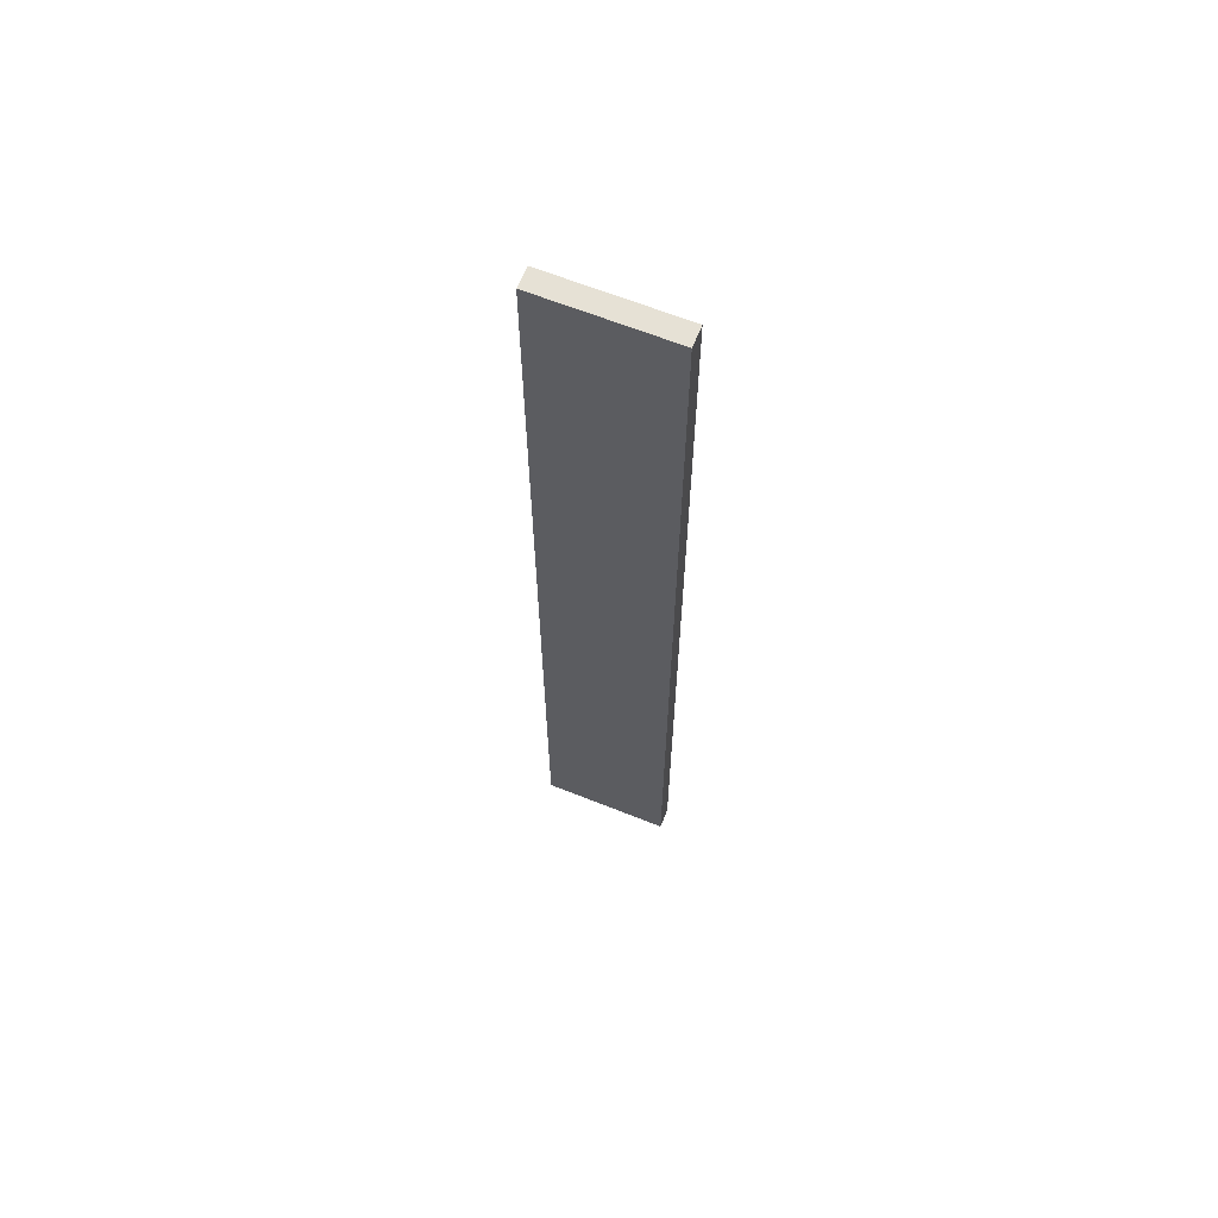
<metadata>
{"format":"obj","ext":"obj","renderer":"f3d","projection":"perspective","resolution":1024,"background":"white","views":[{"elev":64.7,"azim":-158.1,"up":"+Y"}]}
</metadata>
<code>
v -0.1323 -0.991 -0.02065
v 0.1323 -0.991 -0.02065
v -0.1323 -0.991 0.02065
v 0.1323 -0.991 0.02065
v -0.1323 0.991 -0.02065
v 0.1323 0.991 -0.02065
v -0.1323 0.991 0.02065
v 0.1323 0.991 0.02065
v 0 0.991 0
v 0.1323 0.991 0
v 0 0.991 -0.02065
v -0.1323 0.991 0
v 0 0.991 0.02065
v -0.1323 -0.991 0
v -0.1323 0 0
v -0.1323 0 -0.02065
v -0.1323 0 0.02065
v 0 -0.991 -0.02065
v 0 -0.991 0
v 0.1323 -0.991 0
v 0 -0.991 0.02065
v 0.1323 0 -0.02065
v 0.1323 0 0
v 0.1323 0 0.02065
v 0 0 0.02065
v 0 0 -0.02065
v -0.06613 0.991 -0.01033
v 0 0.991 -0.01033
v -0.06613 0.991 -0.02065
v 0.06613 0.991 0.01033
v 0.1323 0.991 0.01033
v 0.06613 0.991 0
v 0.1323 0.991 -0.01033
v 0.06613 0.991 -0.02065
v 0.06613 0.991 -0.01033
v -0.1323 0.991 -0.01033
v -0.06613 0.991 0
v -0.1323 0.991 0.01033
v -0.06613 0.991 0.02065
v -0.06613 0.991 0.01033
v 0.06613 0.991 0.02065
v 0 0.991 0.01033
v -0.1323 -0.991 -0.01033
v -0.1323 -0.4955 -0.01033
v -0.1323 -0.4955 -0.02065
v -0.1323 -0.991 0.01033
v -0.1323 -0.4955 0.01033
v -0.1323 -0.4955 0
v -0.1323 0.4955 -0.01033
v -0.1323 0.4955 -0.02065
v -0.1323 0 -0.01033
v -0.1323 -0.4955 0.02065
v -0.1323 0 0.01033
v -0.1323 0.4955 0.02065
v -0.1323 0.4955 0.01033
v -0.1323 0.4955 0
v -0.06613 -0.991 -0.02065
v -0.06613 -0.991 -0.01033
v 0.06613 -0.991 -0.02065
v 0.06613 -0.991 -0.01033
v 0 -0.991 -0.01033
v -0.06613 -0.991 0.01033
v -0.06613 -0.991 0
v 0.1323 -0.991 -0.01033
v 0.06613 -0.991 0
v 0.1323 -0.991 0.01033
v 0.06613 -0.991 0.02065
v 0.06613 -0.991 0.01033
v -0.06613 -0.991 0.02065
v 0 -0.991 0.01033
v 0.1323 -0.4955 -0.02065
v 0.1323 0 -0.01033
v 0.1323 -0.4955 -0.01033
v 0.1323 0.4955 -0.02065
v 0.1323 0.4955 -0.01033
v 0.1323 0.4955 0.01033
v 0.1323 0.4955 0
v 0.1323 -0.4955 0
v 0.1323 0.4955 0.02065
v 0.1323 0 0.01033
v 0.1323 -0.4955 0.02065
v 0.1323 -0.4955 0.01033
v 0 -0.4955 0.02065
v -0.06613 -0.4955 0.02065
v 0.06613 -0.4955 0.02065
v 0.06613 0.4955 0.02065
v 0.06613 0 0.02065
v -0.06613 0 0.02065
v 0 0.4955 0.02065
v -0.06613 0.4955 0.02065
v -0.06613 -0.4955 -0.02065
v -0.06613 0.4955 -0.02065
v -0.06613 0 -0.02065
v 0.06613 -0.4955 -0.02065
v 0 -0.4955 -0.02065
v 0.06613 0 -0.02065
v 0 0.4955 -0.02065
v 0.06613 0.4955 -0.02065
v -0.09919 0.991 -0.01549
v -0.06613 0.991 -0.01549
v -0.09919 0.991 -0.02065
v -0.03306 0.991 -0.005163
v 0 0.991 -0.005163
v -0.03306 0.991 -0.01033
v 0 0.991 -0.01549
v -0.03306 0.991 -0.02065
v -0.03306 0.991 -0.01549
v 0.03306 0.991 0.005163
v 0.06613 0.991 0.005163
v 0.03306 0.991 0
v 0.09919 0.991 0.01549
v 0.1323 0.991 0.01549
v 0.09919 0.991 0.01033
v 0.1323 0.991 0.005163
v 0.09919 0.991 0
v 0.09919 0.991 0.005163
v 0.1323 0.991 -0.005163
v 0.09919 0.991 -0.01033
v 0.09919 0.991 -0.005163
v 0.1323 0.991 -0.01549
v 0.09919 0.991 -0.02065
v 0.09919 0.991 -0.01549
v 0.03306 0.991 -0.02065
v 0.03306 0.991 -0.01549
v 0.06613 0.991 -0.01549
v 0.03306 0.991 -0.005163
v 0.06613 0.991 -0.005163
v 0.03306 0.991 -0.01033
v -0.1323 0.991 -0.01549
v -0.09919 0.991 -0.01033
v -0.1323 0.991 -0.005163
v -0.09919 0.991 0
v -0.09919 0.991 -0.005163
v -0.03306 0.991 0
v -0.06613 0.991 -0.005163
v -0.1323 0.991 0.005163
v -0.09919 0.991 0.01033
v -0.09919 0.991 0.005163
v -0.1323 0.991 0.01549
v -0.09919 0.991 0.02065
v -0.09919 0.991 0.01549
v -0.03306 0.991 0.02065
v -0.03306 0.991 0.01549
v -0.06613 0.991 0.01549
v 0.03306 0.991 0.02065
v 0.03306 0.991 0.01549
v 0 0.991 0.01549
v 0.09919 0.991 0.02065
v 0.06613 0.991 0.01549
v 0 0.991 0.005163
v 0.03306 0.991 0.01033
v -0.06613 0.991 0.005163
v -0.03306 0.991 0.01033
v -0.03306 0.991 0.005163
v -0.1323 -0.991 -0.01549
v -0.1323 -0.7433 -0.01549
v -0.1323 -0.7433 -0.02065
v -0.1323 -0.991 -0.005163
v -0.1323 -0.7433 -0.005163
v -0.1323 -0.7433 -0.01033
v -0.1323 -0.2477 -0.01549
v -0.1323 -0.2477 -0.02065
v -0.1323 -0.4955 -0.01549
v -0.1323 -0.991 0.005163
v -0.1323 -0.7433 0.005163
v -0.1323 -0.7433 0
v -0.1323 -0.991 0.01549
v -0.1323 -0.7433 0.01549
v -0.1323 -0.7433 0.01033
v -0.1323 -0.2477 0.005163
v -0.1323 -0.2477 0
v -0.1323 -0.4955 0.005163
v -0.1323 0.2477 -0.005163
v -0.1323 0.2477 -0.01033
v -0.1323 0 -0.005163
v -0.1323 0.7433 -0.01549
v -0.1323 0.7433 -0.02065
v -0.1323 0.4955 -0.01549
v -0.1323 0.2477 -0.02065
v -0.1323 0 -0.01549
v -0.1323 0.2477 -0.01549
v -0.1323 -0.4955 -0.005163
v -0.1323 -0.2477 -0.005163
v -0.1323 -0.2477 -0.01033
v -0.1323 -0.7433 0.02065
v -0.1323 -0.4955 0.01549
v -0.1323 -0.2477 0.02065
v -0.1323 0 0.01549
v -0.1323 -0.2477 0.01549
v -0.1323 0 0.005163
v -0.1323 -0.2477 0.01033
v -0.1323 0.2477 0.02065
v -0.1323 0.4955 0.01549
v -0.1323 0.2477 0.01549
v -0.1323 0.7433 0.02065
v -0.1323 0.7433 0.01549
v -0.1323 0.7433 0.005163
v -0.1323 0.7433 0.01033
v -0.1323 0.7433 -0.005163
v -0.1323 0.7433 0
v -0.1323 0.7433 -0.01033
v -0.1323 0.2477 0
v -0.1323 0.4955 -0.005163
v -0.1323 0.2477 0.01033
v -0.1323 0.4955 0.005163
v -0.1323 0.2477 0.005163
v -0.09919 -0.991 -0.02065
v -0.09919 -0.991 -0.01549
v -0.03306 -0.991 -0.02065
v -0.03306 -0.991 -0.01549
v -0.06613 -0.991 -0.01549
v -0.09919 -0.991 -0.005163
v -0.09919 -0.991 -0.01033
v 0.03306 -0.991 -0.02065
v 0.03306 -0.991 -0.01549
v 0 -0.991 -0.01549
v 0.09919 -0.991 -0.02065
v 0.09919 -0.991 -0.01549
v 0.06613 -0.991 -0.01549
v 0.03306 -0.991 -0.005163
v 0 -0.991 -0.005163
v 0.03306 -0.991 -0.01033
v -0.03306 -0.991 0.005163
v -0.06613 -0.991 0.005163
v -0.03306 -0.991 0
v -0.09919 -0.991 0.01549
v -0.09919 -0.991 0.01033
v -0.09919 -0.991 0
v -0.09919 -0.991 0.005163
v -0.03306 -0.991 -0.01033
v -0.03306 -0.991 -0.005163
v -0.06613 -0.991 -0.005163
v 0.1323 -0.991 -0.01549
v 0.09919 -0.991 -0.01033
v 0.1323 -0.991 -0.005163
v 0.09919 -0.991 0
v 0.09919 -0.991 -0.005163
v 0.03306 -0.991 0
v 0.06613 -0.991 -0.005163
v 0.1323 -0.991 0.005163
v 0.09919 -0.991 0.01033
v 0.09919 -0.991 0.005163
v 0.1323 -0.991 0.01549
v 0.09919 -0.991 0.02065
v 0.09919 -0.991 0.01549
v 0.03306 -0.991 0.02065
v 0.03306 -0.991 0.01549
v 0.06613 -0.991 0.01549
v -0.03306 -0.991 0.02065
v -0.03306 -0.991 0.01549
v 0 -0.991 0.01549
v -0.09919 -0.991 0.02065
v -0.06613 -0.991 0.01549
v 0 -0.991 0.005163
v -0.03306 -0.991 0.01033
v 0.06613 -0.991 0.005163
v 0.03306 -0.991 0.01033
v 0.03306 -0.991 0.005163
v 0.1323 -0.7433 -0.02065
v 0.1323 -0.4955 -0.01549
v 0.1323 -0.7433 -0.01549
v 0.1323 -0.2477 -0.02065
v 0.1323 0 -0.01549
v 0.1323 -0.2477 -0.01549
v 0.1323 0 -0.005163
v 0.1323 -0.2477 -0.005163
v 0.1323 -0.2477 -0.01033
v 0.1323 0.2477 -0.02065
v 0.1323 0.4955 -0.01549
v 0.1323 0.2477 -0.01549
v 0.1323 0.7433 -0.02065
v 0.1323 0.7433 -0.01549
v 0.1323 0.7433 -0.005163
v 0.1323 0.7433 -0.01033
v 0.1323 0.7433 0.005163
v 0.1323 0.7433 0
v 0.1323 0.7433 0.01549
v 0.1323 0.7433 0.01033
v 0.1323 0.2477 0.005163
v 0.1323 0.2477 0
v 0.1323 0.4955 0.005163
v 0.1323 0.2477 -0.01033
v 0.1323 0.4955 -0.005163
v 0.1323 0.2477 -0.005163
v 0.1323 -0.7433 -0.01033
v 0.1323 -0.2477 0
v 0.1323 -0.4955 -0.005163
v 0.1323 -0.7433 0
v 0.1323 -0.7433 -0.005163
v 0.1323 0.2477 0.01033
v 0.1323 0 0.005163
v 0.1323 0.7433 0.02065
v 0.1323 0.4955 0.01549
v 0.1323 0.2477 0.02065
v 0.1323 0 0.01549
v 0.1323 0.2477 0.01549
v 0.1323 -0.2477 0.02065
v 0.1323 -0.4955 0.01549
v 0.1323 -0.2477 0.01549
v 0.1323 -0.7433 0.02065
v 0.1323 -0.7433 0.01549
v 0.1323 -0.7433 0.005163
v 0.1323 -0.7433 0.01033
v 0.1323 -0.2477 0.005163
v 0.1323 -0.2477 0.01033
v 0.1323 -0.4955 0.005163
v -0.06613 -0.7433 0.02065
v -0.09919 -0.7433 0.02065
v 0 -0.7433 0.02065
v -0.03306 -0.7433 0.02065
v 0 -0.2477 0.02065
v -0.03306 -0.2477 0.02065
v -0.03306 -0.4955 0.02065
v 0.06613 -0.7433 0.02065
v 0.03306 -0.7433 0.02065
v 0.09919 -0.7433 0.02065
v 0.09919 -0.2477 0.02065
v 0.09919 -0.4955 0.02065
v 0.09919 0.2477 0.02065
v 0.09919 0 0.02065
v 0.09919 0.7433 0.02065
v 0.09919 0.4955 0.02065
v 0.03306 0.2477 0.02065
v 0.03306 0 0.02065
v 0.06613 0.2477 0.02065
v 0.03306 -0.4955 0.02065
v 0.06613 -0.2477 0.02065
v 0.03306 -0.2477 0.02065
v -0.09919 -0.4955 0.02065
v -0.03306 0 0.02065
v -0.06613 -0.2477 0.02065
v -0.09919 0 0.02065
v -0.09919 -0.2477 0.02065
v 0.03306 0.4955 0.02065
v 0 0.2477 0.02065
v 0.06613 0.7433 0.02065
v 0 0.7433 0.02065
v 0.03306 0.7433 0.02065
v -0.06613 0.7433 0.02065
v -0.03306 0.7433 0.02065
v -0.09919 0.7433 0.02065
v -0.09919 0.2477 0.02065
v -0.09919 0.4955 0.02065
v -0.03306 0.2477 0.02065
v -0.03306 0.4955 0.02065
v -0.06613 0.2477 0.02065
v -0.09919 -0.7433 -0.02065
v -0.09919 -0.2477 -0.02065
v -0.09919 -0.4955 -0.02065
v -0.03306 -0.7433 -0.02065
v -0.06613 -0.7433 -0.02065
v -0.09919 0.2477 -0.02065
v -0.09919 0 -0.02065
v -0.09919 0.7433 -0.02065
v -0.09919 0.4955 -0.02065
v -0.03306 0.2477 -0.02065
v -0.03306 0 -0.02065
v -0.06613 0.2477 -0.02065
v 0.03306 -0.2477 -0.02065
v 0.03306 -0.4955 -0.02065
v 0 -0.2477 -0.02065
v 0.09919 -0.7433 -0.02065
v 0.06613 -0.7433 -0.02065
v 0 -0.7433 -0.02065
v 0.03306 -0.7433 -0.02065
v -0.06613 -0.2477 -0.02065
v -0.03306 -0.2477 -0.02065
v -0.03306 -0.4955 -0.02065
v 0.09919 -0.4955 -0.02065
v 0.03306 0 -0.02065
v 0.06613 -0.2477 -0.02065
v 0.09919 0 -0.02065
v 0.09919 -0.2477 -0.02065
v -0.03306 0.4955 -0.02065
v 0 0.2477 -0.02065
v -0.06613 0.7433 -0.02065
v 0 0.7433 -0.02065
v -0.03306 0.7433 -0.02065
v 0.06613 0.7433 -0.02065
v 0.03306 0.7433 -0.02065
v 0.09919 0.7433 -0.02065
v 0.09919 0.2477 -0.02065
v 0.09919 0.4955 -0.02065
v 0.03306 0.2477 -0.02065
v 0.03306 0.4955 -0.02065
v 0.06613 0.2477 -0.02065
f 5 99 101
f 99 27 100
f 100 29 101
f 99 100 101
f 27 102 104
f 102 9 103
f 103 28 104
f 102 103 104
f 28 105 107
f 105 11 106
f 106 29 107
f 105 106 107
f 27 104 100
f 104 28 107
f 107 29 100
f 104 107 100
f 9 108 110
f 108 30 109
f 109 32 110
f 108 109 110
f 30 111 113
f 111 8 112
f 112 31 113
f 111 112 113
f 31 114 116
f 114 10 115
f 115 32 116
f 114 115 116
f 30 113 109
f 113 31 116
f 116 32 109
f 113 116 109
f 10 117 119
f 117 33 118
f 118 35 119
f 117 118 119
f 33 120 122
f 120 6 121
f 121 34 122
f 120 121 122
f 34 123 125
f 123 11 124
f 124 35 125
f 123 124 125
f 33 122 118
f 122 34 125
f 125 35 118
f 122 125 118
f 9 110 103
f 110 32 126
f 126 28 103
f 110 126 103
f 32 115 127
f 115 10 119
f 119 35 127
f 115 119 127
f 35 124 128
f 124 11 105
f 105 28 128
f 124 105 128
f 32 127 126
f 127 35 128
f 128 28 126
f 127 128 126
f 5 129 99
f 129 36 130
f 130 27 99
f 129 130 99
f 36 131 133
f 131 12 132
f 132 37 133
f 131 132 133
f 37 134 135
f 134 9 102
f 102 27 135
f 134 102 135
f 36 133 130
f 133 37 135
f 135 27 130
f 133 135 130
f 12 136 138
f 136 38 137
f 137 40 138
f 136 137 138
f 38 139 141
f 139 7 140
f 140 39 141
f 139 140 141
f 39 142 144
f 142 13 143
f 143 40 144
f 142 143 144
f 38 141 137
f 141 39 144
f 144 40 137
f 141 144 137
f 13 145 147
f 145 41 146
f 146 42 147
f 145 146 147
f 41 148 149
f 148 8 111
f 111 30 149
f 148 111 149
f 30 108 151
f 108 9 150
f 150 42 151
f 108 150 151
f 41 149 146
f 149 30 151
f 151 42 146
f 149 151 146
f 12 138 132
f 138 40 152
f 152 37 132
f 138 152 132
f 40 143 153
f 143 13 147
f 147 42 153
f 143 147 153
f 42 150 154
f 150 9 134
f 134 37 154
f 150 134 154
f 40 153 152
f 153 42 154
f 154 37 152
f 153 154 152
f 1 155 157
f 155 43 156
f 156 45 157
f 155 156 157
f 43 158 160
f 158 14 159
f 159 44 160
f 158 159 160
f 44 161 163
f 161 16 162
f 162 45 163
f 161 162 163
f 43 160 156
f 160 44 163
f 163 45 156
f 160 163 156
f 14 164 166
f 164 46 165
f 165 48 166
f 164 165 166
f 46 167 169
f 167 3 168
f 168 47 169
f 167 168 169
f 47 170 172
f 170 15 171
f 171 48 172
f 170 171 172
f 46 169 165
f 169 47 172
f 172 48 165
f 169 172 165
f 15 173 175
f 173 49 174
f 174 51 175
f 173 174 175
f 49 176 178
f 176 5 177
f 177 50 178
f 176 177 178
f 50 179 181
f 179 16 180
f 180 51 181
f 179 180 181
f 49 178 174
f 178 50 181
f 181 51 174
f 178 181 174
f 14 166 159
f 166 48 182
f 182 44 159
f 166 182 159
f 48 171 183
f 171 15 175
f 175 51 183
f 171 175 183
f 51 180 184
f 180 16 161
f 161 44 184
f 180 161 184
f 48 183 182
f 183 51 184
f 184 44 182
f 183 184 182
f 3 185 168
f 185 52 186
f 186 47 168
f 185 186 168
f 52 187 189
f 187 17 188
f 188 53 189
f 187 188 189
f 53 190 191
f 190 15 170
f 170 47 191
f 190 170 191
f 52 189 186
f 189 53 191
f 191 47 186
f 189 191 186
f 17 192 194
f 192 54 193
f 193 55 194
f 192 193 194
f 54 195 196
f 195 7 139
f 139 38 196
f 195 139 196
f 38 136 198
f 136 12 197
f 197 55 198
f 136 197 198
f 54 196 193
f 196 38 198
f 198 55 193
f 196 198 193
f 12 131 200
f 131 36 199
f 199 56 200
f 131 199 200
f 36 129 201
f 129 5 176
f 176 49 201
f 129 176 201
f 49 173 203
f 173 15 202
f 202 56 203
f 173 202 203
f 36 201 199
f 201 49 203
f 203 56 199
f 201 203 199
f 17 194 188
f 194 55 204
f 204 53 188
f 194 204 188
f 55 197 205
f 197 12 200
f 200 56 205
f 197 200 205
f 56 202 206
f 202 15 190
f 190 53 206
f 202 190 206
f 55 205 204
f 205 56 206
f 206 53 204
f 205 206 204
f 1 207 155
f 207 57 208
f 208 43 155
f 207 208 155
f 57 209 211
f 209 18 210
f 210 58 211
f 209 210 211
f 58 212 213
f 212 14 158
f 158 43 213
f 212 158 213
f 57 211 208
f 211 58 213
f 213 43 208
f 211 213 208
f 18 214 216
f 214 59 215
f 215 61 216
f 214 215 216
f 59 217 219
f 217 2 218
f 218 60 219
f 217 218 219
f 60 220 222
f 220 19 221
f 221 61 222
f 220 221 222
f 59 219 215
f 219 60 222
f 222 61 215
f 219 222 215
f 19 223 225
f 223 62 224
f 224 63 225
f 223 224 225
f 62 226 227
f 226 3 167
f 167 46 227
f 226 167 227
f 46 164 229
f 164 14 228
f 228 63 229
f 164 228 229
f 62 227 224
f 227 46 229
f 229 63 224
f 227 229 224
f 18 216 210
f 216 61 230
f 230 58 210
f 216 230 210
f 61 221 231
f 221 19 225
f 225 63 231
f 221 225 231
f 63 228 232
f 228 14 212
f 212 58 232
f 228 212 232
f 61 231 230
f 231 63 232
f 232 58 230
f 231 232 230
f 2 233 218
f 233 64 234
f 234 60 218
f 233 234 218
f 64 235 237
f 235 20 236
f 236 65 237
f 235 236 237
f 65 238 239
f 238 19 220
f 220 60 239
f 238 220 239
f 64 237 234
f 237 65 239
f 239 60 234
f 237 239 234
f 20 240 242
f 240 66 241
f 241 68 242
f 240 241 242
f 66 243 245
f 243 4 244
f 244 67 245
f 243 244 245
f 67 246 248
f 246 21 247
f 247 68 248
f 246 247 248
f 66 245 241
f 245 67 248
f 248 68 241
f 245 248 241
f 21 249 251
f 249 69 250
f 250 70 251
f 249 250 251
f 69 252 253
f 252 3 226
f 226 62 253
f 252 226 253
f 62 223 255
f 223 19 254
f 254 70 255
f 223 254 255
f 69 253 250
f 253 62 255
f 255 70 250
f 253 255 250
f 20 242 236
f 242 68 256
f 256 65 236
f 242 256 236
f 68 247 257
f 247 21 251
f 251 70 257
f 247 251 257
f 70 254 258
f 254 19 238
f 238 65 258
f 254 238 258
f 68 257 256
f 257 70 258
f 258 65 256
f 257 258 256
f 2 259 261
f 259 71 260
f 260 73 261
f 259 260 261
f 71 262 264
f 262 22 263
f 263 72 264
f 262 263 264
f 72 265 267
f 265 23 266
f 266 73 267
f 265 266 267
f 71 264 260
f 264 72 267
f 267 73 260
f 264 267 260
f 22 268 270
f 268 74 269
f 269 75 270
f 268 269 270
f 74 271 272
f 271 6 120
f 120 33 272
f 271 120 272
f 33 117 274
f 117 10 273
f 273 75 274
f 117 273 274
f 74 272 269
f 272 33 274
f 274 75 269
f 272 274 269
f 10 114 276
f 114 31 275
f 275 77 276
f 114 275 276
f 31 112 278
f 112 8 277
f 277 76 278
f 112 277 278
f 76 279 281
f 279 23 280
f 280 77 281
f 279 280 281
f 31 278 275
f 278 76 281
f 281 77 275
f 278 281 275
f 22 270 263
f 270 75 282
f 282 72 263
f 270 282 263
f 75 273 283
f 273 10 276
f 276 77 283
f 273 276 283
f 77 280 284
f 280 23 265
f 265 72 284
f 280 265 284
f 75 283 282
f 283 77 284
f 284 72 282
f 283 284 282
f 2 261 233
f 261 73 285
f 285 64 233
f 261 285 233
f 73 266 287
f 266 23 286
f 286 78 287
f 266 286 287
f 78 288 289
f 288 20 235
f 235 64 289
f 288 235 289
f 73 287 285
f 287 78 289
f 289 64 285
f 287 289 285
f 23 279 291
f 279 76 290
f 290 80 291
f 279 290 291
f 76 277 293
f 277 8 292
f 292 79 293
f 277 292 293
f 79 294 296
f 294 24 295
f 295 80 296
f 294 295 296
f 76 293 290
f 293 79 296
f 296 80 290
f 293 296 290
f 24 297 299
f 297 81 298
f 298 82 299
f 297 298 299
f 81 300 301
f 300 4 243
f 243 66 301
f 300 243 301
f 66 240 303
f 240 20 302
f 302 82 303
f 240 302 303
f 81 301 298
f 301 66 303
f 303 82 298
f 301 303 298
f 23 291 286
f 291 80 304
f 304 78 286
f 291 304 286
f 80 295 305
f 295 24 299
f 299 82 305
f 295 299 305
f 82 302 306
f 302 20 288
f 288 78 306
f 302 288 306
f 80 305 304
f 305 82 306
f 306 78 304
f 305 306 304
f 3 252 308
f 252 69 307
f 307 84 308
f 252 307 308
f 69 249 310
f 249 21 309
f 309 83 310
f 249 309 310
f 83 311 313
f 311 25 312
f 312 84 313
f 311 312 313
f 69 310 307
f 310 83 313
f 313 84 307
f 310 313 307
f 21 246 315
f 246 67 314
f 314 85 315
f 246 314 315
f 67 244 316
f 244 4 300
f 300 81 316
f 244 300 316
f 81 297 318
f 297 24 317
f 317 85 318
f 297 317 318
f 67 316 314
f 316 81 318
f 318 85 314
f 316 318 314
f 24 294 320
f 294 79 319
f 319 87 320
f 294 319 320
f 79 292 322
f 292 8 321
f 321 86 322
f 292 321 322
f 86 323 325
f 323 25 324
f 324 87 325
f 323 324 325
f 79 322 319
f 322 86 325
f 325 87 319
f 322 325 319
f 21 315 309
f 315 85 326
f 326 83 309
f 315 326 309
f 85 317 327
f 317 24 320
f 320 87 327
f 317 320 327
f 87 324 328
f 324 25 311
f 311 83 328
f 324 311 328
f 85 327 326
f 327 87 328
f 328 83 326
f 327 328 326
f 3 308 185
f 308 84 329
f 329 52 185
f 308 329 185
f 84 312 331
f 312 25 330
f 330 88 331
f 312 330 331
f 88 332 333
f 332 17 187
f 187 52 333
f 332 187 333
f 84 331 329
f 331 88 333
f 333 52 329
f 331 333 329
f 25 323 335
f 323 86 334
f 334 89 335
f 323 334 335
f 86 321 336
f 321 8 148
f 148 41 336
f 321 148 336
f 41 145 338
f 145 13 337
f 337 89 338
f 145 337 338
f 86 336 334
f 336 41 338
f 338 89 334
f 336 338 334
f 13 142 340
f 142 39 339
f 339 90 340
f 142 339 340
f 39 140 341
f 140 7 195
f 195 54 341
f 140 195 341
f 54 192 343
f 192 17 342
f 342 90 343
f 192 342 343
f 39 341 339
f 341 54 343
f 343 90 339
f 341 343 339
f 25 335 330
f 335 89 344
f 344 88 330
f 335 344 330
f 89 337 345
f 337 13 340
f 340 90 345
f 337 340 345
f 90 342 346
f 342 17 332
f 332 88 346
f 342 332 346
f 89 345 344
f 345 90 346
f 346 88 344
f 345 346 344
f 1 157 207
f 157 45 347
f 347 57 207
f 157 347 207
f 45 162 349
f 162 16 348
f 348 91 349
f 162 348 349
f 91 350 351
f 350 18 209
f 209 57 351
f 350 209 351
f 45 349 347
f 349 91 351
f 351 57 347
f 349 351 347
f 16 179 353
f 179 50 352
f 352 93 353
f 179 352 353
f 50 177 355
f 177 5 354
f 354 92 355
f 177 354 355
f 92 356 358
f 356 26 357
f 357 93 358
f 356 357 358
f 50 355 352
f 355 92 358
f 358 93 352
f 355 358 352
f 26 359 361
f 359 94 360
f 360 95 361
f 359 360 361
f 94 362 363
f 362 2 217
f 217 59 363
f 362 217 363
f 59 214 365
f 214 18 364
f 364 95 365
f 214 364 365
f 94 363 360
f 363 59 365
f 365 95 360
f 363 365 360
f 16 353 348
f 353 93 366
f 366 91 348
f 353 366 348
f 93 357 367
f 357 26 361
f 361 95 367
f 357 361 367
f 95 364 368
f 364 18 350
f 350 91 368
f 364 350 368
f 93 367 366
f 367 95 368
f 368 91 366
f 367 368 366
f 2 362 259
f 362 94 369
f 369 71 259
f 362 369 259
f 94 359 371
f 359 26 370
f 370 96 371
f 359 370 371
f 96 372 373
f 372 22 262
f 262 71 373
f 372 262 373
f 94 371 369
f 371 96 373
f 373 71 369
f 371 373 369
f 26 356 375
f 356 92 374
f 374 97 375
f 356 374 375
f 92 354 376
f 354 5 101
f 101 29 376
f 354 101 376
f 29 106 378
f 106 11 377
f 377 97 378
f 106 377 378
f 92 376 374
f 376 29 378
f 378 97 374
f 376 378 374
f 11 123 380
f 123 34 379
f 379 98 380
f 123 379 380
f 34 121 381
f 121 6 271
f 271 74 381
f 121 271 381
f 74 268 383
f 268 22 382
f 382 98 383
f 268 382 383
f 34 381 379
f 381 74 383
f 383 98 379
f 381 383 379
f 26 375 370
f 375 97 384
f 384 96 370
f 375 384 370
f 97 377 385
f 377 11 380
f 380 98 385
f 377 380 385
f 98 382 386
f 382 22 372
f 372 96 386
f 382 372 386
f 97 385 384
f 385 98 386
f 386 96 384
f 385 386 384

</code>
